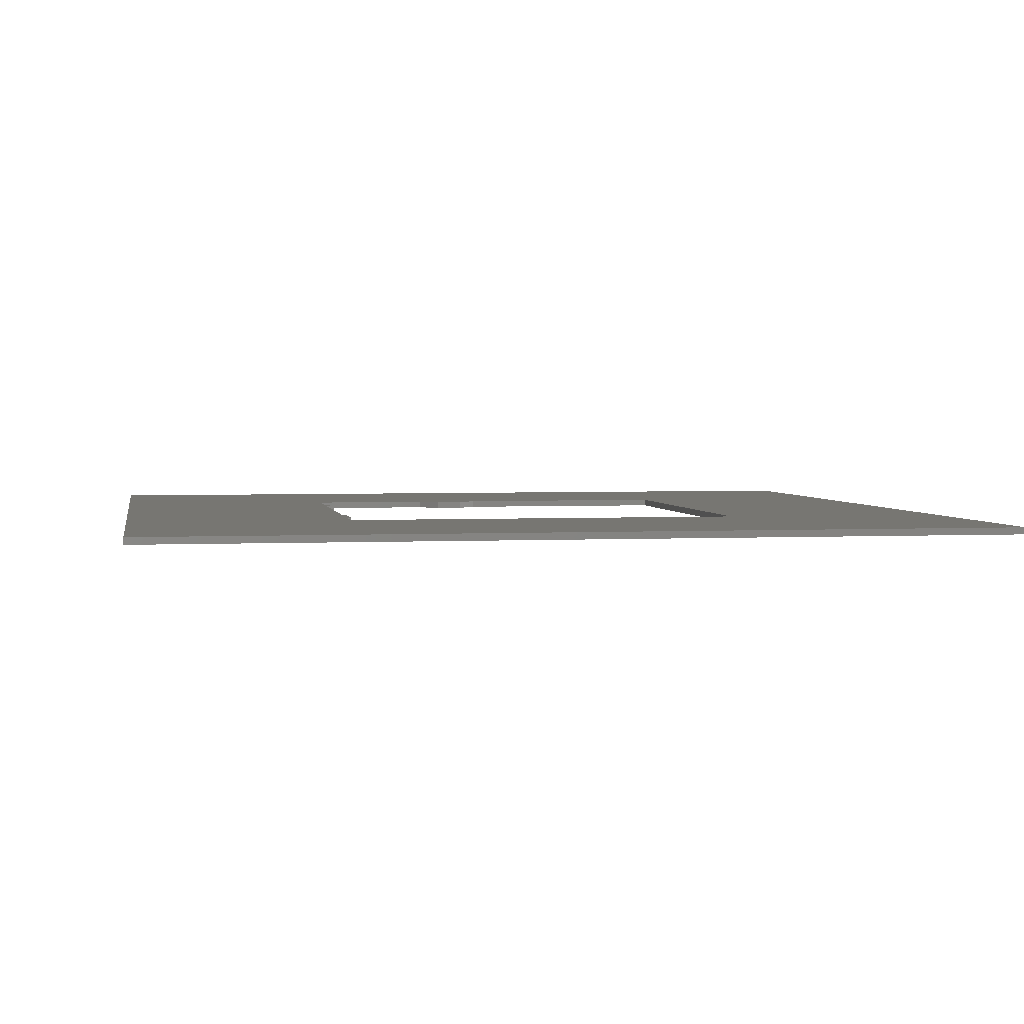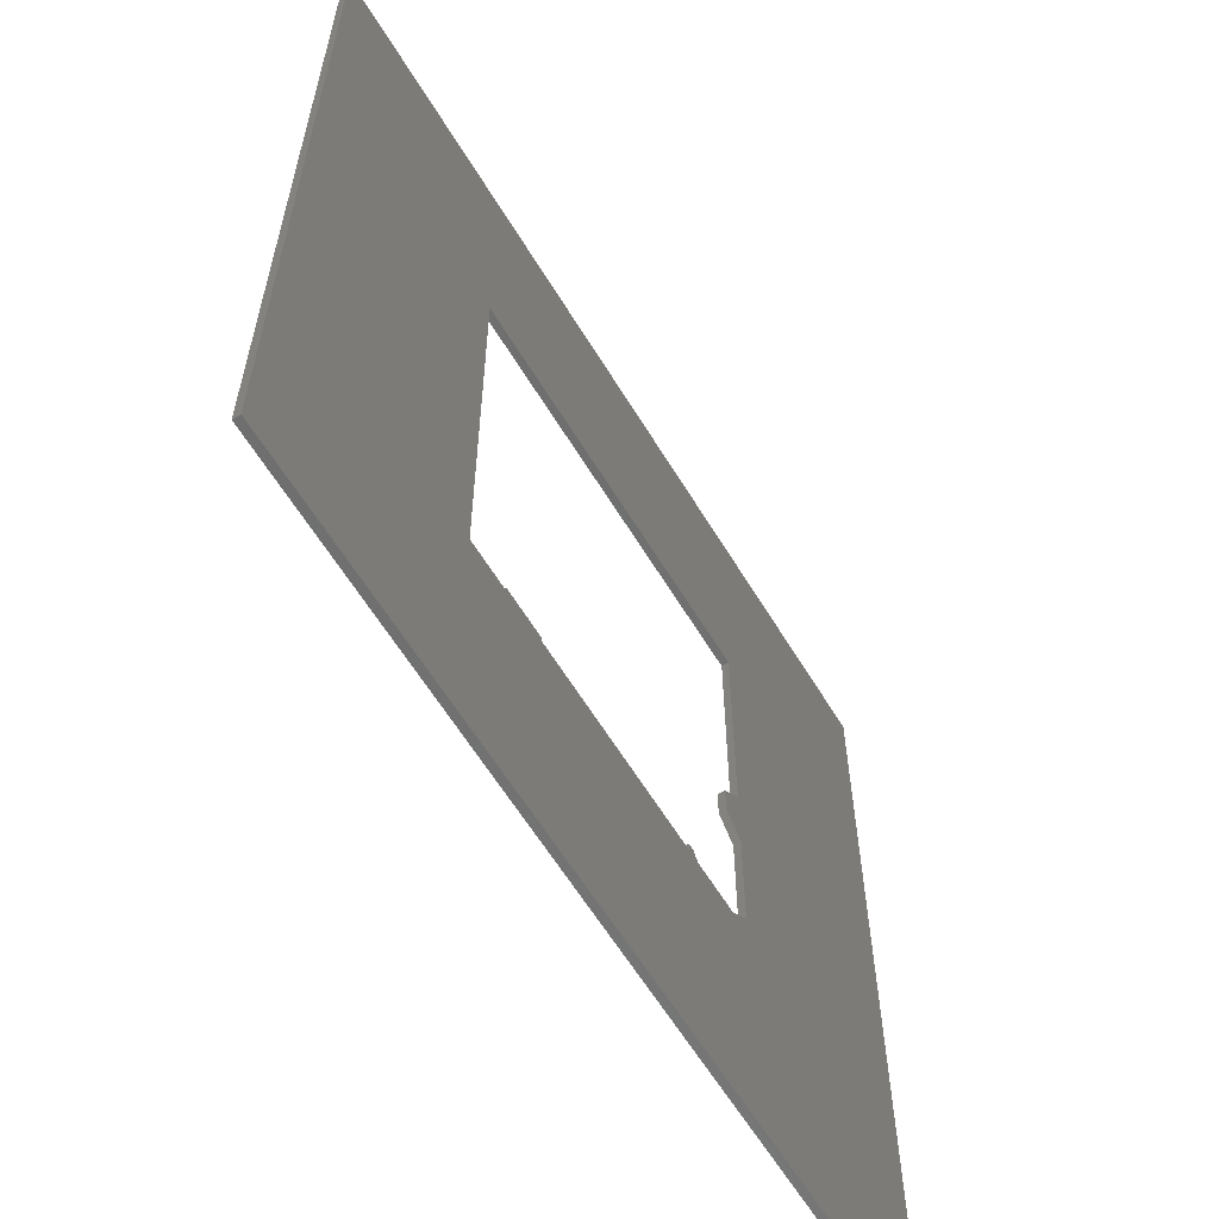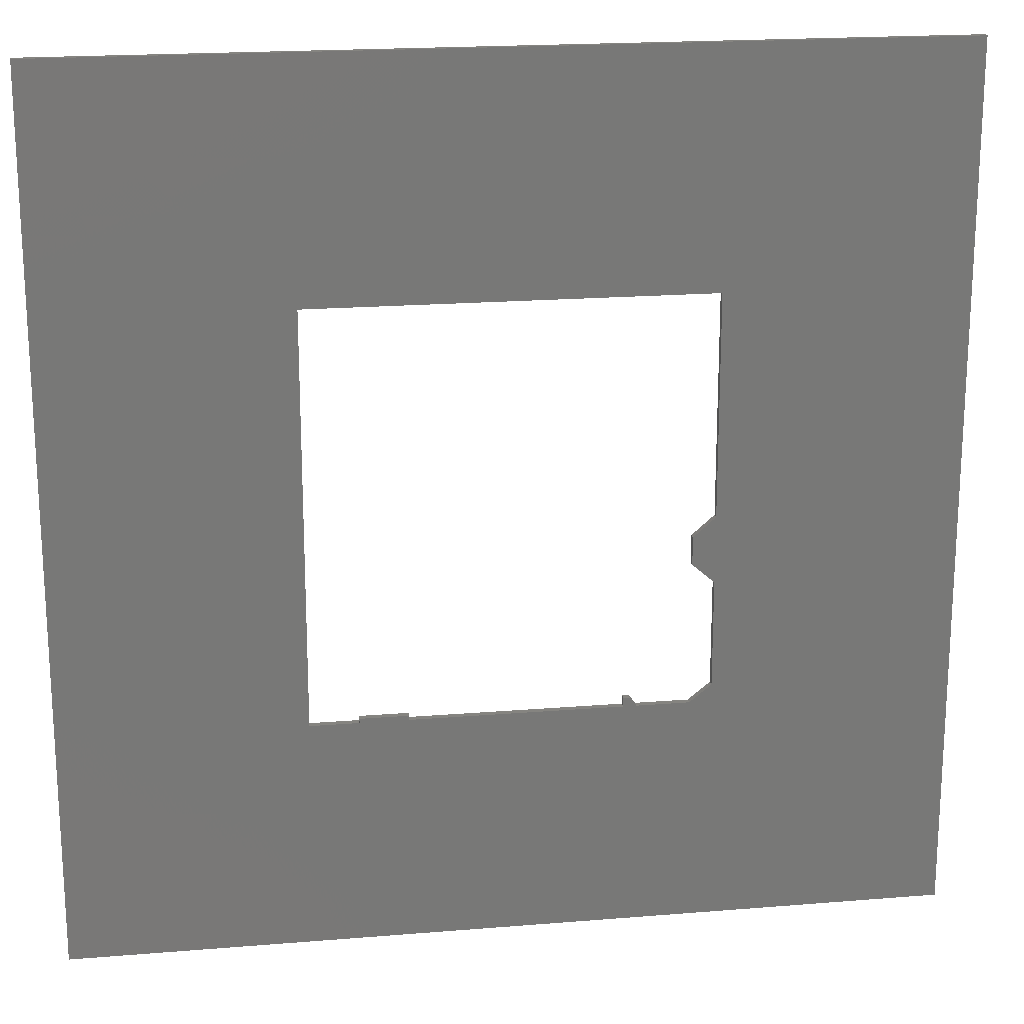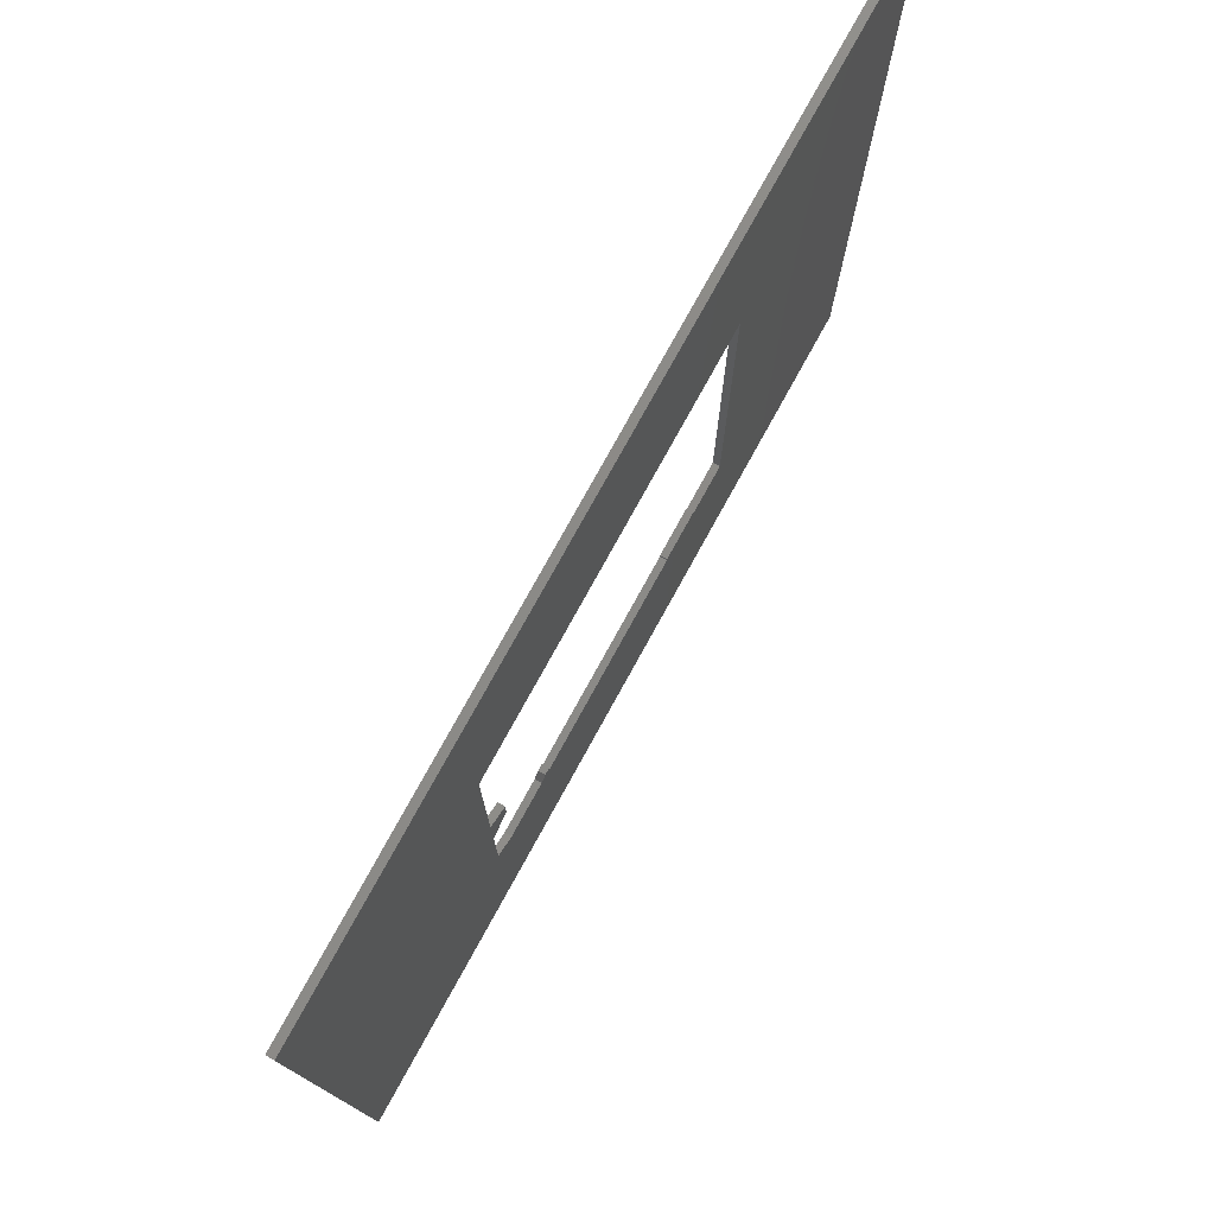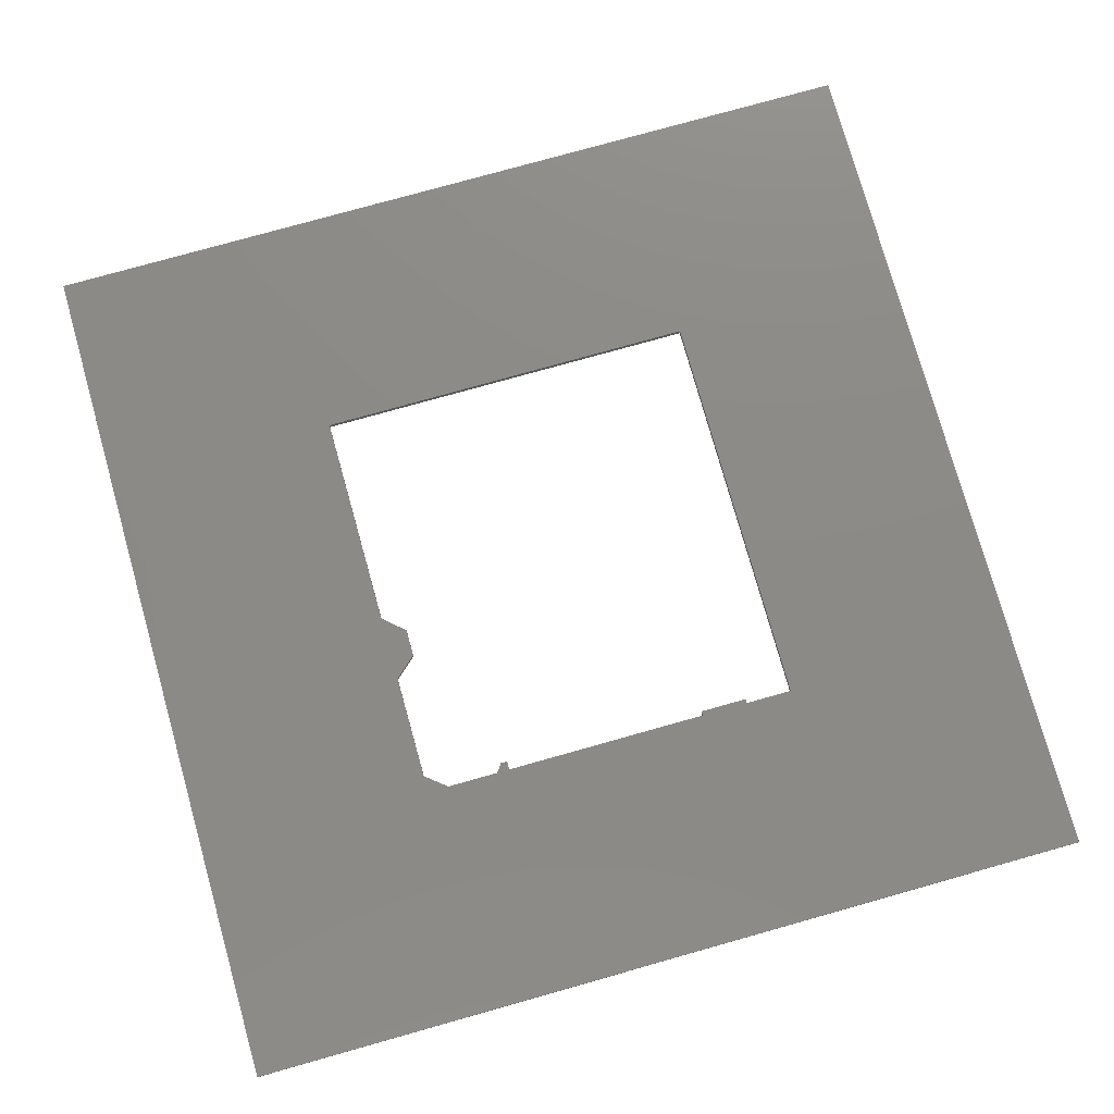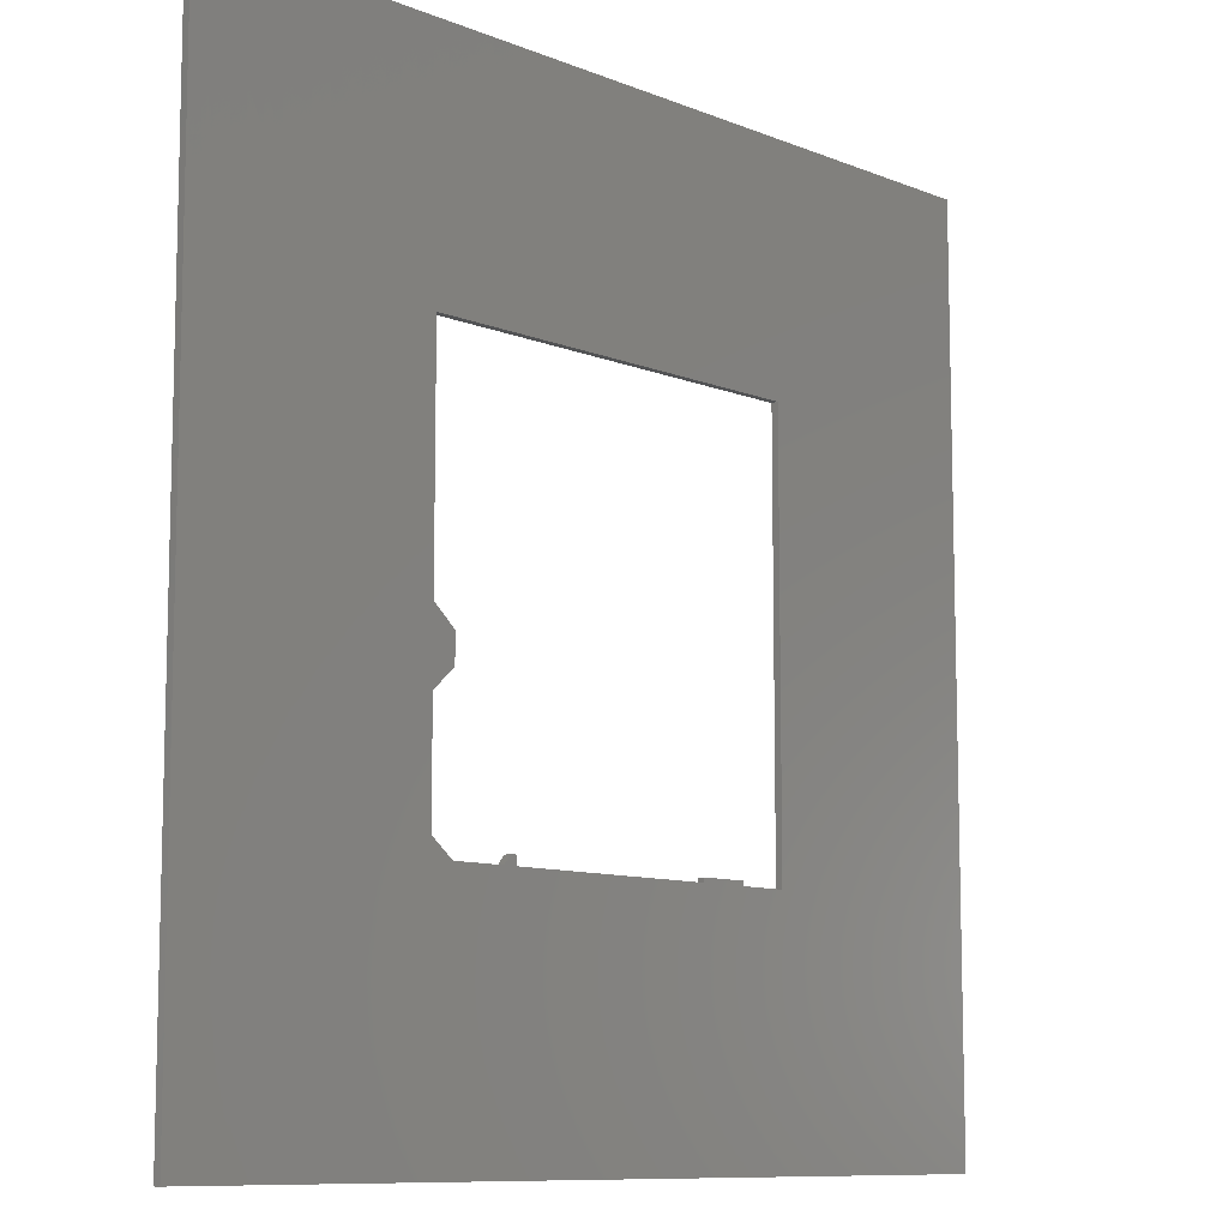
<metadata>
{"format":"stl","ext":"stl","renderer":"f3d","projection":"perspective","resolution":1024,"background":"white","views":[{"elev":3.0,"azim":80.0,"up":"+Z"},{"elev":-61.1,"azim":121.1,"up":"+Y"},{"elev":19.3,"azim":171.2,"up":"+Y"},{"elev":77.8,"azim":-61.1,"up":"+Y"},{"elev":77.2,"azim":-15.7,"up":"+Z"},{"elev":-9.7,"azim":-46.4,"up":"+Y"}]}
</metadata>
<code>
# stl→obj: 42 verts, 84 faces
v 0 -50.34 1.58
v 0 0 1.58
v 0 -50.34 3.18
v 0 0 3.18
v 5.08 -54.79 1.58
v 5.08 -54.79 3.18
v 5.08 -61.16 1.58
v 5.08 -61.16 3.18
v 0 -65.61 1.58
v 0 -65.61 3.18
v 0 -90 1.58
v 0 -90 3.18
v 5 -94 1.58
v 5 -94 3.18
v 17 -94 1.58
v 17 -94 3.18
v 18.5 -92 1.58
v 18.5 -92 3.18
v 20 -92 1.58
v 20 -92 3.18
v 20 -94 1.58
v 20 -94 3.18
v 68 -94 1.58
v 68 -94 3.18
v 68 -93 1.58
v 68 -93 3.18
v 79 -93 1.58
v 79 -93 3.18
v 79 -94 1.58
v 79 -94 3.18
v 90 -94 1.58
v 90 -94 3.18
v 90 0 1.58
v 90 0 3.18
v -55 53 1.58
v -55 -147 1.58
v -55 53 3.18
v -55 -147 3.18
v 145 53 1.58
v 145 53 3.18
v 145 -147 1.58
v 145 -147 3.18
f 1 2 3
f 3 2 4
f 5 1 6
f 6 1 3
f 7 5 8
f 8 5 6
f 9 7 10
f 10 7 8
f 11 9 12
f 12 9 10
f 13 11 14
f 14 11 12
f 15 13 16
f 16 13 14
f 17 15 18
f 18 15 16
f 19 17 20
f 20 17 18
f 21 19 22
f 22 19 20
f 23 21 24
f 24 21 22
f 25 23 26
f 26 23 24
f 27 25 28
f 28 25 26
f 29 27 30
f 30 27 28
f 31 29 32
f 32 29 30
f 33 31 34
f 34 31 32
f 2 33 4
f 4 33 34
f 35 36 37
f 37 36 38
f 39 35 40
f 40 35 37
f 41 39 42
f 42 39 40
f 36 41 38
f 38 41 42
f 3 4 37
f 37 4 34
f 37 34 40
f 40 34 42
f 42 34 32
f 42 32 30
f 28 26 30
f 30 26 24
f 30 24 42
f 42 24 38
f 38 24 22
f 38 22 16
f 16 22 18
f 18 22 20
f 16 14 38
f 38 14 12
f 38 12 10
f 8 6 10
f 10 6 3
f 10 3 38
f 38 3 37
f 31 33 39
f 39 33 2
f 39 2 35
f 35 2 1
f 35 1 36
f 36 1 9
f 36 9 11
f 5 7 1
f 1 7 9
f 11 13 36
f 36 13 15
f 36 15 21
f 21 15 17
f 21 17 19
f 21 23 36
f 36 23 41
f 41 23 29
f 41 29 31
f 25 27 23
f 23 27 29
f 41 31 39

</code>
